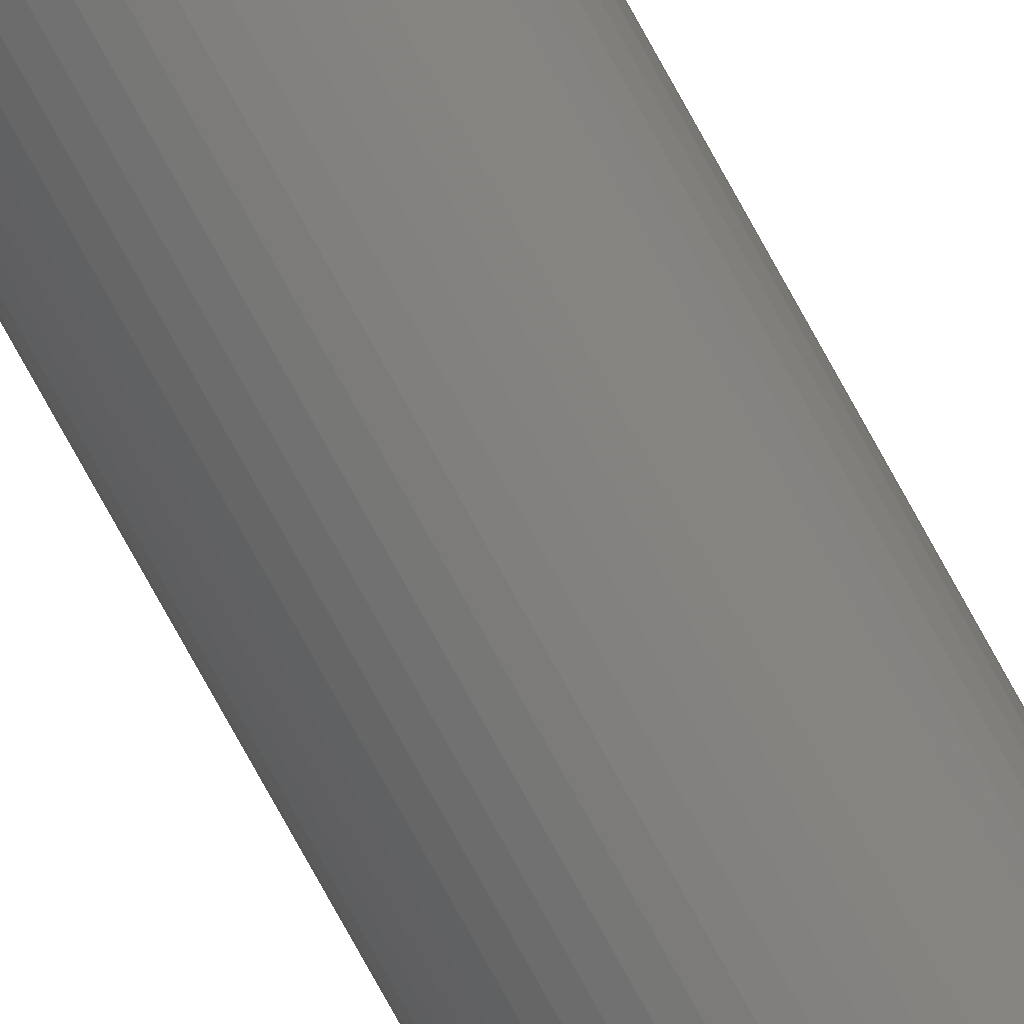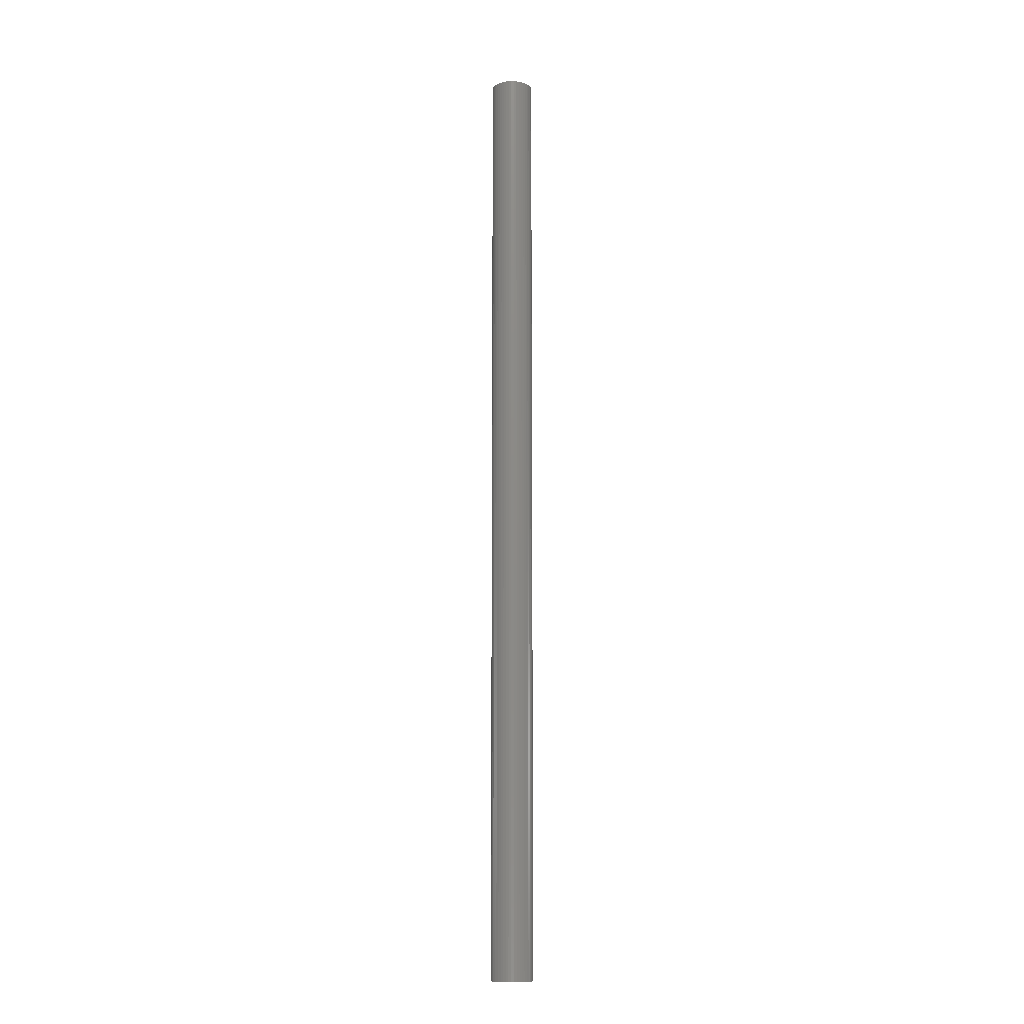
<metadata>
{"format":"stl","ext":"stl","renderer":"f3d","projection":"perspective","resolution":1024,"background":"white","views":[{"elev":-77.2,"azim":-151.1,"up":"+Z"},{"elev":-11.7,"azim":-65.6,"up":"+Y"}]}
</metadata>
<code>
# stl→obj: 384 verts, 768 faces
v 1.6 0 0
v 1.586 0 0.2088
v 0.7931 0 0.1044
v 0.8 0 0
v 1.545 0 0.4141
v 0.7727 0 0.207
v 1.478 0 0.6123
v 0.7391 0 0.3062
v 1.386 0 0.8
v 0.6928 0 0.4
v 1.269 0 0.9741
v 0.6347 0 0.487
v 1.131 0 1.131
v 0.5657 0 0.5657
v 0.9741 0 1.269
v 0.487 0 0.6347
v 0.8 0 1.386
v 0.4 0 0.6928
v 0.6123 0 1.478
v 0.3062 0 0.7391
v 0.4141 0 1.545
v 0.207 0 0.7727
v 0.2088 0 1.586
v 0.1044 0 0.7931
v 0 0 1.6
v 0 0 0.8
v -0.2088 0 1.586
v -0.1044 0 0.7931
v -0.4141 0 1.545
v -0.207 0 0.7727
v -0.6123 0 1.478
v -0.3062 0 0.7391
v -0.8 0 1.386
v -0.4 0 0.6928
v -0.9741 0 1.269
v -0.487 0 0.6347
v -1.131 0 1.131
v -0.5657 0 0.5657
v -1.269 0 0.9741
v -0.6347 0 0.487
v -1.386 0 0.8
v -0.6928 0 0.4
v -1.478 0 0.6123
v -0.7391 0 0.3062
v -1.545 0 0.4141
v -0.7727 0 0.207
v -1.586 0 0.2088
v -0.7931 0 0.1044
v -1.6 0 0
v -0.8 0 0
v -1.586 0 -0.2088
v -0.7931 0 -0.1044
v -1.545 0 -0.4141
v -0.7727 0 -0.207
v -1.478 0 -0.6123
v -0.7391 0 -0.3062
v -1.386 0 -0.8
v -0.6928 0 -0.4
v -1.269 0 -0.9741
v -0.6347 0 -0.487
v -1.131 0 -1.131
v -0.5657 0 -0.5657
v -0.9741 0 -1.269
v -0.487 0 -0.6347
v -0.8 0 -1.386
v -0.4 0 -0.6928
v -0.6123 0 -1.478
v -0.3062 0 -0.7391
v -0.4141 0 -1.545
v -0.207 0 -0.7727
v -0.2088 0 -1.586
v -0.1044 0 -0.7931
v 0 0 -1.6
v 0 0 -0.8
v 0.2088 0 -1.586
v 0.1044 0 -0.7931
v 0.4141 0 -1.545
v 0.207 0 -0.7727
v 0.6123 0 -1.478
v 0.3062 0 -0.7391
v 0.8 0 -1.386
v 0.4 0 -0.6928
v 0.9741 0 -1.269
v 0.487 0 -0.6347
v 1.131 0 -1.131
v 0.5657 0 -0.5657
v 1.269 0 -0.9741
v 0.6347 0 -0.487
v 1.386 0 -0.8
v 0.6928 0 -0.4
v 1.478 0 -0.6123
v 0.7391 0 -0.3062
v 1.545 0 -0.4141
v 0.7727 0 -0.207
v 1.586 0 -0.2088
v 0.7931 0 -0.1044
v 0.8 0.4 0
v 0.7931 0.4 0.1044
v 0.7727 0.4 0.207
v 0.7391 0.4 0.3062
v 0.6928 0.4 0.4
v 0.6347 0.4 0.487
v 0.5657 0.4 0.5657
v 0.487 0.4 0.6347
v 0.4 0.4 0.6928
v 0.3062 0.4 0.7391
v 0.207 0.4 0.7727
v 0.1044 0.4 0.7931
v 0 0.4 0.8
v -0.1044 0.4 0.7931
v -0.207 0.4 0.7727
v -0.3062 0.4 0.7391
v -0.4 0.4 0.6928
v -0.487 0.4 0.6347
v -0.5657 0.4 0.5657
v -0.6347 0.4 0.487
v -0.6928 0.4 0.4
v -0.7391 0.4 0.3062
v -0.7727 0.4 0.207
v -0.7931 0.4 0.1044
v -0.8 0.4 0
v -0.7931 0.4 -0.1044
v -0.7727 0.4 -0.207
v -0.7391 0.4 -0.3062
v -0.6928 0.4 -0.4
v -0.6347 0.4 -0.487
v -0.5657 0.4 -0.5657
v -0.487 0.4 -0.6347
v -0.4 0.4 -0.6928
v -0.3062 0.4 -0.7391
v -0.207 0.4 -0.7727
v -0.1044 0.4 -0.7931
v 0 0.4 -0.8
v 0.1044 0.4 -0.7931
v 0.207 0.4 -0.7727
v 0.3062 0.4 -0.7391
v 0.4 0.4 -0.6928
v 0.487 0.4 -0.6347
v 0.5657 0.4 -0.5657
v 0.6347 0.4 -0.487
v 0.6928 0.4 -0.4
v 0.7391 0.4 -0.3062
v 0.7727 0.4 -0.207
v 0.7931 0.4 -0.1044
v 1.6 0.4 0
v 1.586 0.4 0.2088
v 1.545 0.4 0.4141
v 1.478 0.4 0.6123
v 1.386 0.4 0.8
v 1.269 0.4 0.9741
v 1.131 0.4 1.131
v 0.9741 0.4 1.269
v 0.8 0.4 1.386
v 0.6123 0.4 1.478
v 0.4141 0.4 1.545
v 0.2088 0.4 1.586
v 0 0.4 1.6
v -0.2088 0.4 1.586
v -0.4141 0.4 1.545
v -0.6123 0.4 1.478
v -0.8 0.4 1.386
v -0.9741 0.4 1.269
v -1.131 0.4 1.131
v -1.269 0.4 0.9741
v -1.386 0.4 0.8
v -1.478 0.4 0.6123
v -1.545 0.4 0.4141
v -1.586 0.4 0.2088
v -1.6 0.4 0
v -1.586 0.4 -0.2088
v -1.545 0.4 -0.4141
v -1.478 0.4 -0.6123
v -1.386 0.4 -0.8
v -1.269 0.4 -0.9741
v -1.131 0.4 -1.131
v -0.9741 0.4 -1.269
v -0.8 0.4 -1.386
v -0.6123 0.4 -1.478
v -0.4141 0.4 -1.545
v -0.2088 0.4 -1.586
v 0 0.4 -1.6
v 0.2088 0.4 -1.586
v 0.4141 0.4 -1.545
v 0.6123 0.4 -1.478
v 0.8 0.4 -1.386
v 0.9741 0.4 -1.269
v 1.131 0.4 -1.131
v 1.269 0.4 -0.9741
v 1.386 0.4 -0.8
v 1.478 0.4 -0.6123
v 1.545 0.4 -0.4141
v 1.586 0.4 -0.2088
v 1.6 71.6 0
v 1.586 71.6 0.2088
v 1.545 71.6 0.4141
v 1.478 71.6 0.6123
v 1.386 71.6 0.8
v 1.269 71.6 0.9741
v 1.131 71.6 1.131
v 0.9741 71.6 1.269
v 0.8 71.6 1.386
v 0.6123 71.6 1.478
v 0.4141 71.6 1.545
v 0.2088 71.6 1.586
v 0 71.6 1.6
v -0.2088 71.6 1.586
v -0.4141 71.6 1.545
v -0.6123 71.6 1.478
v -0.8 71.6 1.386
v -0.9741 71.6 1.269
v -1.131 71.6 1.131
v -1.269 71.6 0.9741
v -1.386 71.6 0.8
v -1.478 71.6 0.6123
v -1.545 71.6 0.4141
v -1.586 71.6 0.2088
v -1.6 71.6 0
v -1.586 71.6 -0.2088
v -1.545 71.6 -0.4141
v -1.478 71.6 -0.6123
v -1.386 71.6 -0.8
v -1.269 71.6 -0.9741
v -1.131 71.6 -1.131
v -0.9741 71.6 -1.269
v -0.8 71.6 -1.386
v -0.6123 71.6 -1.478
v -0.4141 71.6 -1.545
v -0.2088 71.6 -1.586
v 0 71.6 -1.6
v 0.2088 71.6 -1.586
v 0.4141 71.6 -1.545
v 0.6123 71.6 -1.478
v 0.8 71.6 -1.386
v 0.9741 71.6 -1.269
v 1.131 71.6 -1.131
v 1.269 71.6 -0.9741
v 1.386 71.6 -0.8
v 1.478 71.6 -0.6123
v 1.545 71.6 -0.4141
v 1.586 71.6 -0.2088
v 0.8 71.6 0
v 0.7931 71.6 0.1044
v 0.7727 71.6 0.207
v 0.7391 71.6 0.3062
v 0.6928 71.6 0.4
v 0.6347 71.6 0.487
v 0.5657 71.6 0.5657
v 0.487 71.6 0.6347
v 0.4 71.6 0.6928
v 0.3062 71.6 0.7391
v 0.207 71.6 0.7727
v 0.1044 71.6 0.7931
v 0 71.6 0.8
v -0.1044 71.6 0.7931
v -0.207 71.6 0.7727
v -0.3062 71.6 0.7391
v -0.4 71.6 0.6928
v -0.487 71.6 0.6347
v -0.5657 71.6 0.5657
v -0.6347 71.6 0.487
v -0.6928 71.6 0.4
v -0.7391 71.6 0.3062
v -0.7727 71.6 0.207
v -0.7931 71.6 0.1044
v -0.8 71.6 0
v -0.7931 71.6 -0.1044
v -0.7727 71.6 -0.207
v -0.7391 71.6 -0.3062
v -0.6928 71.6 -0.4
v -0.6347 71.6 -0.487
v -0.5657 71.6 -0.5657
v -0.487 71.6 -0.6347
v -0.4 71.6 -0.6928
v -0.3062 71.6 -0.7391
v -0.207 71.6 -0.7727
v -0.1044 71.6 -0.7931
v 0 71.6 -0.8
v 0.1044 71.6 -0.7931
v 0.207 71.6 -0.7727
v 0.3062 71.6 -0.7391
v 0.4 71.6 -0.6928
v 0.487 71.6 -0.6347
v 0.5657 71.6 -0.5657
v 0.6347 71.6 -0.487
v 0.6928 71.6 -0.4
v 0.7391 71.6 -0.3062
v 0.7727 71.6 -0.207
v 0.7931 71.6 -0.1044
v -1.6 72 0
v -1.586 72 0.2088
v -0.7931 72 0.1044
v -0.8 72 0
v -1.545 72 0.4141
v -0.7727 72 0.207
v -1.478 72 0.6123
v -0.7391 72 0.3062
v -1.386 72 0.8
v -0.6928 72 0.4
v -1.269 72 0.9741
v -0.6347 72 0.487
v -1.131 72 1.131
v -0.5657 72 0.5657
v -0.9741 72 1.269
v -0.487 72 0.6347
v -0.8 72 1.386
v -0.4 72 0.6928
v -0.6123 72 1.478
v -0.3062 72 0.7391
v -0.4141 72 1.545
v -0.207 72 0.7727
v -0.2088 72 1.586
v -0.1044 72 0.7931
v 0 72 1.6
v 0 72 0.8
v 0.2088 72 1.586
v 0.1044 72 0.7931
v 0.4141 72 1.545
v 0.207 72 0.7727
v 0.6123 72 1.478
v 0.3062 72 0.7391
v 0.8 72 1.386
v 0.4 72 0.6928
v 0.9741 72 1.269
v 0.487 72 0.6347
v 1.131 72 1.131
v 0.5657 72 0.5657
v 1.269 72 0.9741
v 0.6347 72 0.487
v 1.386 72 0.8
v 0.6928 72 0.4
v 1.478 72 0.6123
v 0.7391 72 0.3062
v 1.545 72 0.4141
v 0.7727 72 0.207
v 1.586 72 0.2088
v 0.7931 72 0.1044
v 1.6 72 0
v 0.8 72 0
v 1.586 72 -0.2088
v 0.7931 72 -0.1044
v 1.545 72 -0.4141
v 0.7727 72 -0.207
v 1.478 72 -0.6123
v 0.7391 72 -0.3062
v 1.386 72 -0.8
v 0.6928 72 -0.4
v 1.269 72 -0.9741
v 0.6347 72 -0.487
v 1.131 72 -1.131
v 0.5657 72 -0.5657
v 0.9741 72 -1.269
v 0.487 72 -0.6347
v 0.8 72 -1.386
v 0.4 72 -0.6928
v 0.6123 72 -1.478
v 0.3062 72 -0.7391
v 0.4141 72 -1.545
v 0.207 72 -0.7727
v 0.2088 72 -1.586
v 0.1044 72 -0.7931
v 0 72 -1.6
v 0 72 -0.8
v -0.2088 72 -1.586
v -0.1044 72 -0.7931
v -0.4141 72 -1.545
v -0.207 72 -0.7727
v -0.6123 72 -1.478
v -0.3062 72 -0.7391
v -0.8 72 -1.386
v -0.4 72 -0.6928
v -0.9741 72 -1.269
v -0.487 72 -0.6347
v -1.131 72 -1.131
v -0.5657 72 -0.5657
v -1.269 72 -0.9741
v -0.6347 72 -0.487
v -1.386 72 -0.8
v -0.6928 72 -0.4
v -1.478 72 -0.6123
v -0.7391 72 -0.3062
v -1.545 72 -0.4141
v -0.7727 72 -0.207
v -1.586 72 -0.2088
v -0.7931 72 -0.1044
f 1 2 3
f 3 4 1
f 2 5 6
f 6 3 2
f 5 7 8
f 8 6 5
f 7 9 10
f 10 8 7
f 9 11 12
f 12 10 9
f 11 13 14
f 14 12 11
f 13 15 16
f 16 14 13
f 15 17 18
f 18 16 15
f 17 19 20
f 20 18 17
f 19 21 22
f 22 20 19
f 21 23 24
f 24 22 21
f 23 25 26
f 26 24 23
f 25 27 28
f 28 26 25
f 27 29 30
f 30 28 27
f 29 31 32
f 32 30 29
f 31 33 34
f 34 32 31
f 33 35 36
f 36 34 33
f 35 37 38
f 38 36 35
f 37 39 40
f 40 38 37
f 39 41 42
f 42 40 39
f 41 43 44
f 44 42 41
f 43 45 46
f 46 44 43
f 45 47 48
f 48 46 45
f 47 49 50
f 50 48 47
f 49 51 52
f 52 50 49
f 51 53 54
f 54 52 51
f 53 55 56
f 56 54 53
f 55 57 58
f 58 56 55
f 57 59 60
f 60 58 57
f 59 61 62
f 62 60 59
f 61 63 64
f 64 62 61
f 63 65 66
f 66 64 63
f 65 67 68
f 68 66 65
f 67 69 70
f 70 68 67
f 69 71 72
f 72 70 69
f 71 73 74
f 74 72 71
f 73 75 76
f 76 74 73
f 75 77 78
f 78 76 75
f 77 79 80
f 80 78 77
f 79 81 82
f 82 80 79
f 81 83 84
f 84 82 81
f 83 85 86
f 86 84 83
f 85 87 88
f 88 86 85
f 87 89 90
f 90 88 87
f 89 91 92
f 92 90 89
f 91 93 94
f 94 92 91
f 93 95 96
f 96 94 93
f 95 1 4
f 4 96 95
f 3 97 4
f 97 3 98
f 6 98 3
f 98 6 99
f 8 99 6
f 99 8 100
f 10 100 8
f 100 10 101
f 12 101 10
f 101 12 102
f 14 102 12
f 102 14 103
f 16 103 14
f 103 16 104
f 18 104 16
f 104 18 105
f 20 105 18
f 105 20 106
f 22 106 20
f 106 22 107
f 24 107 22
f 107 24 108
f 26 108 24
f 108 26 109
f 28 109 26
f 109 28 110
f 30 110 28
f 110 30 111
f 32 111 30
f 111 32 112
f 34 112 32
f 112 34 113
f 36 113 34
f 113 36 114
f 38 114 36
f 114 38 115
f 40 115 38
f 115 40 116
f 42 116 40
f 116 42 117
f 44 117 42
f 117 44 118
f 46 118 44
f 118 46 119
f 48 119 46
f 119 48 120
f 50 120 48
f 120 50 121
f 52 121 50
f 121 52 122
f 54 122 52
f 122 54 123
f 56 123 54
f 123 56 124
f 58 124 56
f 124 58 125
f 60 125 58
f 125 60 126
f 62 126 60
f 126 62 127
f 64 127 62
f 127 64 128
f 66 128 64
f 128 66 129
f 68 129 66
f 129 68 130
f 70 130 68
f 130 70 131
f 72 131 70
f 131 72 132
f 74 132 72
f 132 74 133
f 76 133 74
f 133 76 134
f 78 134 76
f 134 78 135
f 80 135 78
f 135 80 136
f 82 136 80
f 136 82 137
f 84 137 82
f 137 84 138
f 86 138 84
f 138 86 139
f 88 139 86
f 139 88 140
f 90 140 88
f 140 90 141
f 92 141 90
f 141 92 142
f 94 142 92
f 142 94 143
f 96 143 94
f 143 96 144
f 4 144 96
f 144 4 97
f 2 1 145
f 145 146 2
f 5 2 146
f 146 147 5
f 7 5 147
f 147 148 7
f 9 7 148
f 148 149 9
f 11 9 149
f 149 150 11
f 13 11 150
f 150 151 13
f 15 13 151
f 151 152 15
f 17 15 152
f 152 153 17
f 19 17 153
f 153 154 19
f 21 19 154
f 154 155 21
f 23 21 155
f 155 156 23
f 25 23 156
f 156 157 25
f 27 25 157
f 157 158 27
f 29 27 158
f 158 159 29
f 31 29 159
f 159 160 31
f 33 31 160
f 160 161 33
f 35 33 161
f 161 162 35
f 37 35 162
f 162 163 37
f 39 37 163
f 163 164 39
f 41 39 164
f 164 165 41
f 43 41 165
f 165 166 43
f 45 43 166
f 166 167 45
f 47 45 167
f 167 168 47
f 49 47 168
f 168 169 49
f 51 49 169
f 169 170 51
f 53 51 170
f 170 171 53
f 55 53 171
f 171 172 55
f 57 55 172
f 172 173 57
f 59 57 173
f 173 174 59
f 61 59 174
f 174 175 61
f 63 61 175
f 175 176 63
f 65 63 176
f 176 177 65
f 67 65 177
f 177 178 67
f 69 67 178
f 178 179 69
f 71 69 179
f 179 180 71
f 73 71 180
f 180 181 73
f 75 73 181
f 181 182 75
f 77 75 182
f 182 183 77
f 79 77 183
f 183 184 79
f 81 79 184
f 184 185 81
f 83 81 185
f 185 186 83
f 85 83 186
f 186 187 85
f 87 85 187
f 187 188 87
f 89 87 188
f 188 189 89
f 91 89 189
f 189 190 91
f 93 91 190
f 190 191 93
f 95 93 191
f 191 192 95
f 1 95 192
f 192 145 1
f 146 145 193
f 193 194 146
f 147 146 194
f 194 195 147
f 148 147 195
f 195 196 148
f 149 148 196
f 196 197 149
f 150 149 197
f 197 198 150
f 151 150 198
f 198 199 151
f 152 151 199
f 199 200 152
f 153 152 200
f 200 201 153
f 154 153 201
f 201 202 154
f 155 154 202
f 202 203 155
f 156 155 203
f 203 204 156
f 157 156 204
f 204 205 157
f 158 157 205
f 205 206 158
f 159 158 206
f 206 207 159
f 160 159 207
f 207 208 160
f 161 160 208
f 208 209 161
f 162 161 209
f 209 210 162
f 163 162 210
f 210 211 163
f 164 163 211
f 211 212 164
f 165 164 212
f 212 213 165
f 166 165 213
f 213 214 166
f 167 166 214
f 214 215 167
f 168 167 215
f 215 216 168
f 169 168 216
f 216 217 169
f 170 169 217
f 217 218 170
f 171 170 218
f 218 219 171
f 172 171 219
f 219 220 172
f 173 172 220
f 220 221 173
f 174 173 221
f 221 222 174
f 175 174 222
f 222 223 175
f 176 175 223
f 223 224 176
f 177 176 224
f 224 225 177
f 178 177 225
f 225 226 178
f 179 178 226
f 226 227 179
f 180 179 227
f 227 228 180
f 181 180 228
f 228 229 181
f 182 181 229
f 229 230 182
f 183 182 230
f 230 231 183
f 184 183 231
f 231 232 184
f 185 184 232
f 232 233 185
f 186 185 233
f 233 234 186
f 187 186 234
f 234 235 187
f 188 187 235
f 235 236 188
f 189 188 236
f 236 237 189
f 190 189 237
f 237 238 190
f 191 190 238
f 238 239 191
f 192 191 239
f 239 240 192
f 145 192 240
f 240 193 145
f 98 241 97
f 241 98 242
f 99 242 98
f 242 99 243
f 100 243 99
f 243 100 244
f 101 244 100
f 244 101 245
f 102 245 101
f 245 102 246
f 103 246 102
f 246 103 247
f 104 247 103
f 247 104 248
f 105 248 104
f 248 105 249
f 106 249 105
f 249 106 250
f 107 250 106
f 250 107 251
f 108 251 107
f 251 108 252
f 109 252 108
f 252 109 253
f 110 253 109
f 253 110 254
f 111 254 110
f 254 111 255
f 112 255 111
f 255 112 256
f 113 256 112
f 256 113 257
f 114 257 113
f 257 114 258
f 115 258 114
f 258 115 259
f 116 259 115
f 259 116 260
f 117 260 116
f 260 117 261
f 118 261 117
f 261 118 262
f 119 262 118
f 262 119 263
f 120 263 119
f 263 120 264
f 121 264 120
f 264 121 265
f 122 265 121
f 265 122 266
f 123 266 122
f 266 123 267
f 124 267 123
f 267 124 268
f 125 268 124
f 268 125 269
f 126 269 125
f 269 126 270
f 127 270 126
f 270 127 271
f 128 271 127
f 271 128 272
f 129 272 128
f 272 129 273
f 130 273 129
f 273 130 274
f 131 274 130
f 274 131 275
f 132 275 131
f 275 132 276
f 133 276 132
f 276 133 277
f 134 277 133
f 277 134 278
f 135 278 134
f 278 135 279
f 136 279 135
f 279 136 280
f 137 280 136
f 280 137 281
f 138 281 137
f 281 138 282
f 139 282 138
f 282 139 283
f 140 283 139
f 283 140 284
f 141 284 140
f 284 141 285
f 142 285 141
f 285 142 286
f 143 286 142
f 286 143 287
f 144 287 143
f 287 144 288
f 97 288 144
f 288 97 241
f 289 290 291
f 291 292 289
f 290 293 294
f 294 291 290
f 293 295 296
f 296 294 293
f 295 297 298
f 298 296 295
f 297 299 300
f 300 298 297
f 299 301 302
f 302 300 299
f 301 303 304
f 304 302 301
f 303 305 306
f 306 304 303
f 305 307 308
f 308 306 305
f 307 309 310
f 310 308 307
f 309 311 312
f 312 310 309
f 311 313 314
f 314 312 311
f 313 315 316
f 316 314 313
f 315 317 318
f 318 316 315
f 317 319 320
f 320 318 317
f 319 321 322
f 322 320 319
f 321 323 324
f 324 322 321
f 323 325 326
f 326 324 323
f 325 327 328
f 328 326 325
f 327 329 330
f 330 328 327
f 329 331 332
f 332 330 329
f 331 333 334
f 334 332 331
f 333 335 336
f 336 334 333
f 335 337 338
f 338 336 335
f 337 339 340
f 340 338 337
f 339 341 342
f 342 340 339
f 341 343 344
f 344 342 341
f 343 345 346
f 346 344 343
f 345 347 348
f 348 346 345
f 347 349 350
f 350 348 347
f 349 351 352
f 352 350 349
f 351 353 354
f 354 352 351
f 353 355 356
f 356 354 353
f 355 357 358
f 358 356 355
f 357 359 360
f 360 358 357
f 359 361 362
f 362 360 359
f 361 363 364
f 364 362 361
f 363 365 366
f 366 364 363
f 365 367 368
f 368 366 365
f 367 369 370
f 370 368 367
f 369 371 372
f 372 370 369
f 371 373 374
f 374 372 371
f 373 375 376
f 376 374 373
f 375 377 378
f 378 376 375
f 377 379 380
f 380 378 377
f 379 381 382
f 382 380 379
f 381 383 384
f 384 382 381
f 383 289 292
f 292 384 383
f 291 265 292
f 265 291 264
f 294 264 291
f 264 294 263
f 296 263 294
f 263 296 262
f 298 262 296
f 262 298 261
f 300 261 298
f 261 300 260
f 302 260 300
f 260 302 259
f 304 259 302
f 259 304 258
f 306 258 304
f 258 306 257
f 308 257 306
f 257 308 256
f 310 256 308
f 256 310 255
f 312 255 310
f 255 312 254
f 314 254 312
f 254 314 253
f 316 253 314
f 253 316 252
f 318 252 316
f 252 318 251
f 320 251 318
f 251 320 250
f 322 250 320
f 250 322 249
f 324 249 322
f 249 324 248
f 326 248 324
f 248 326 247
f 328 247 326
f 247 328 246
f 330 246 328
f 246 330 245
f 332 245 330
f 245 332 244
f 334 244 332
f 244 334 243
f 336 243 334
f 243 336 242
f 338 242 336
f 242 338 241
f 340 241 338
f 241 340 288
f 342 288 340
f 288 342 287
f 344 287 342
f 287 344 286
f 346 286 344
f 286 346 285
f 348 285 346
f 285 348 284
f 350 284 348
f 284 350 283
f 352 283 350
f 283 352 282
f 354 282 352
f 282 354 281
f 356 281 354
f 281 356 280
f 358 280 356
f 280 358 279
f 360 279 358
f 279 360 278
f 362 278 360
f 278 362 277
f 364 277 362
f 277 364 276
f 366 276 364
f 276 366 275
f 368 275 366
f 275 368 274
f 370 274 368
f 274 370 273
f 372 273 370
f 273 372 272
f 374 272 372
f 272 374 271
f 376 271 374
f 271 376 270
f 378 270 376
f 270 378 269
f 380 269 378
f 269 380 268
f 382 268 380
f 268 382 267
f 384 267 382
f 267 384 266
f 292 266 384
f 266 292 265
f 290 289 217
f 217 216 290
f 293 290 216
f 216 215 293
f 295 293 215
f 215 214 295
f 297 295 214
f 214 213 297
f 299 297 213
f 213 212 299
f 301 299 212
f 212 211 301
f 303 301 211
f 211 210 303
f 305 303 210
f 210 209 305
f 307 305 209
f 209 208 307
f 309 307 208
f 208 207 309
f 311 309 207
f 207 206 311
f 313 311 206
f 206 205 313
f 315 313 205
f 205 204 315
f 317 315 204
f 204 203 317
f 319 317 203
f 203 202 319
f 321 319 202
f 202 201 321
f 323 321 201
f 201 200 323
f 325 323 200
f 200 199 325
f 327 325 199
f 199 198 327
f 329 327 198
f 198 197 329
f 331 329 197
f 197 196 331
f 333 331 196
f 196 195 333
f 335 333 195
f 195 194 335
f 337 335 194
f 194 193 337
f 339 337 193
f 193 240 339
f 341 339 240
f 240 239 341
f 343 341 239
f 239 238 343
f 345 343 238
f 238 237 345
f 347 345 237
f 237 236 347
f 349 347 236
f 236 235 349
f 351 349 235
f 235 234 351
f 353 351 234
f 234 233 353
f 355 353 233
f 233 232 355
f 357 355 232
f 232 231 357
f 359 357 231
f 231 230 359
f 361 359 230
f 230 229 361
f 363 361 229
f 229 228 363
f 365 363 228
f 228 227 365
f 367 365 227
f 227 226 367
f 369 367 226
f 226 225 369
f 371 369 225
f 225 224 371
f 373 371 224
f 224 223 373
f 375 373 223
f 223 222 375
f 377 375 222
f 222 221 377
f 379 377 221
f 221 220 379
f 381 379 220
f 220 219 381
f 383 381 219
f 219 218 383
f 289 383 218
f 218 217 289

</code>
